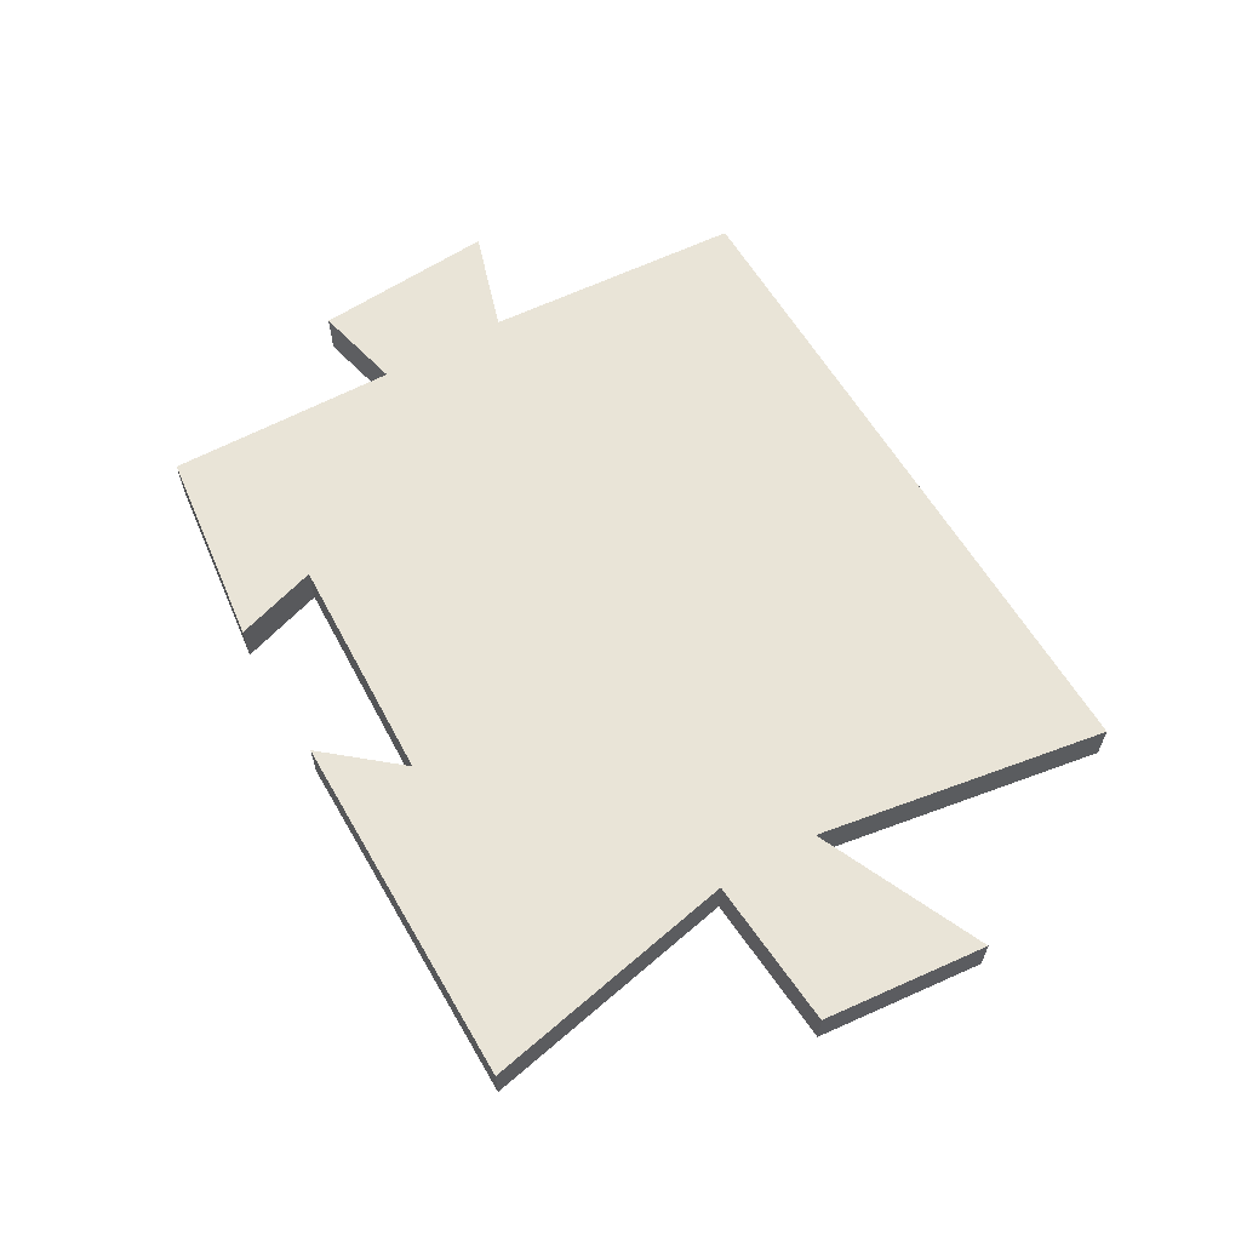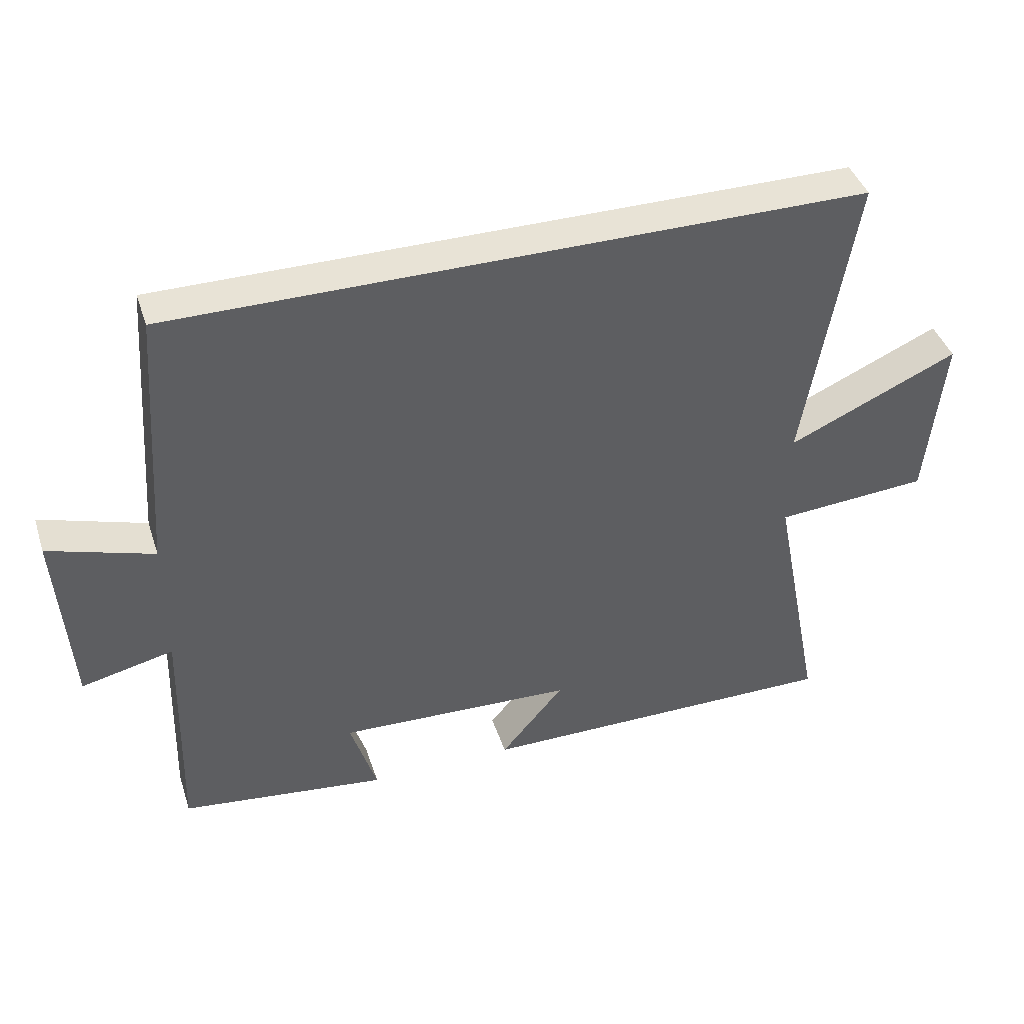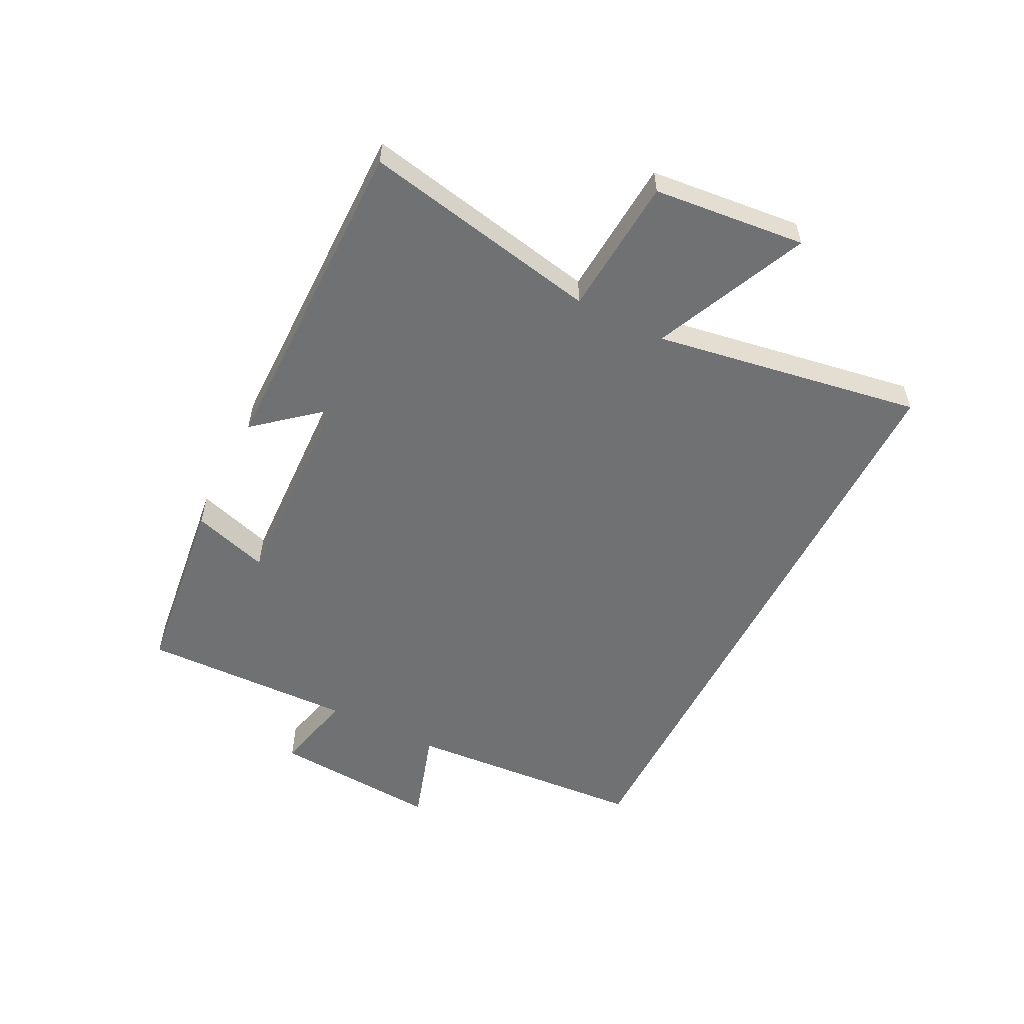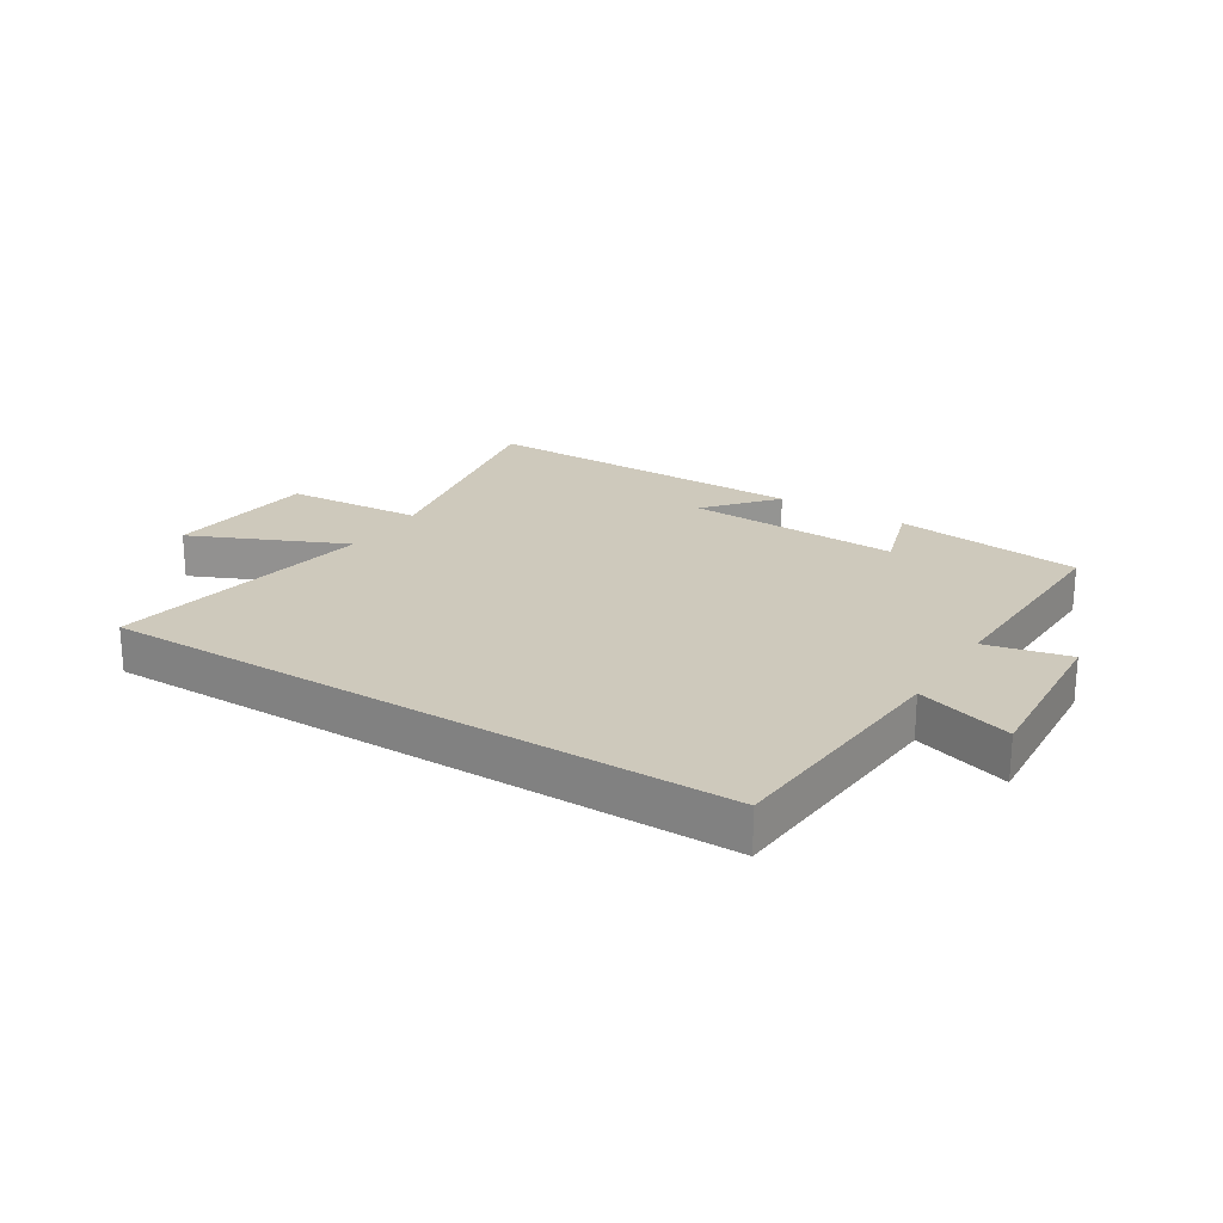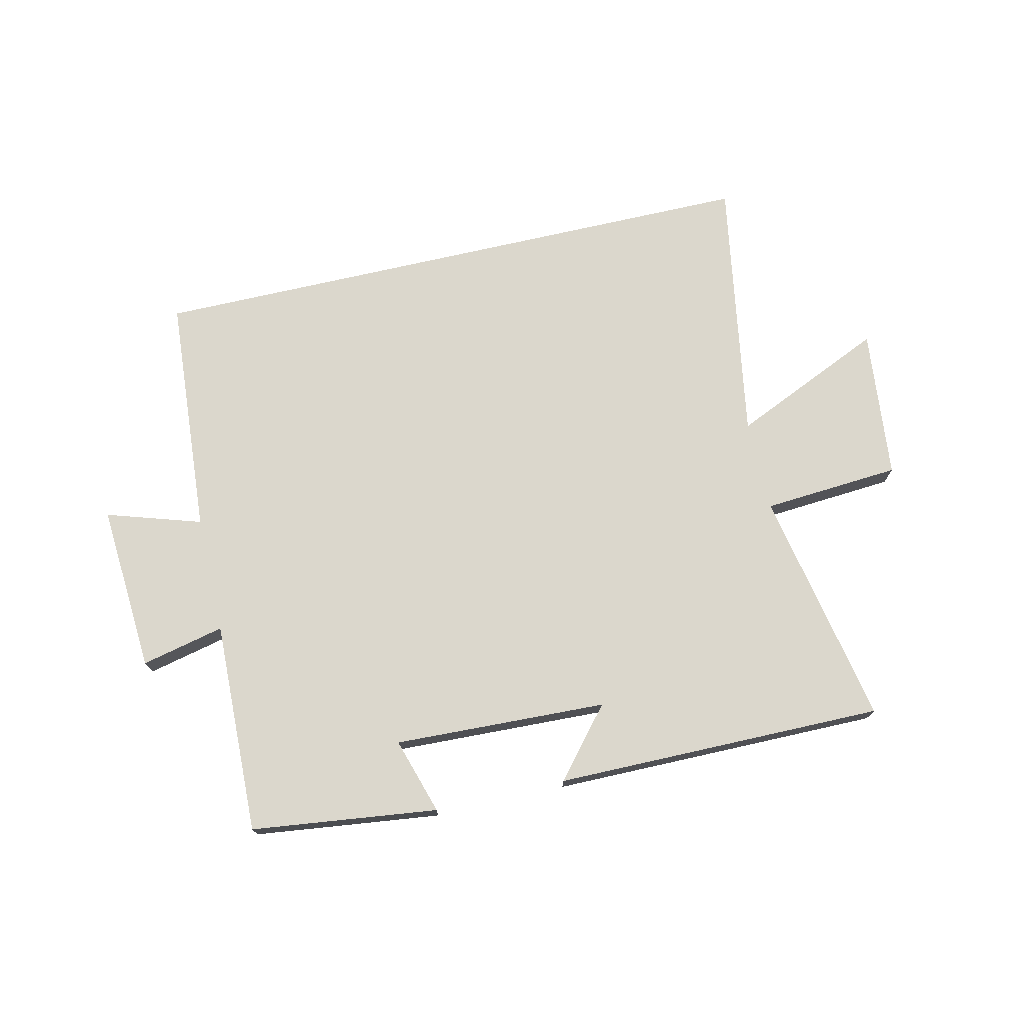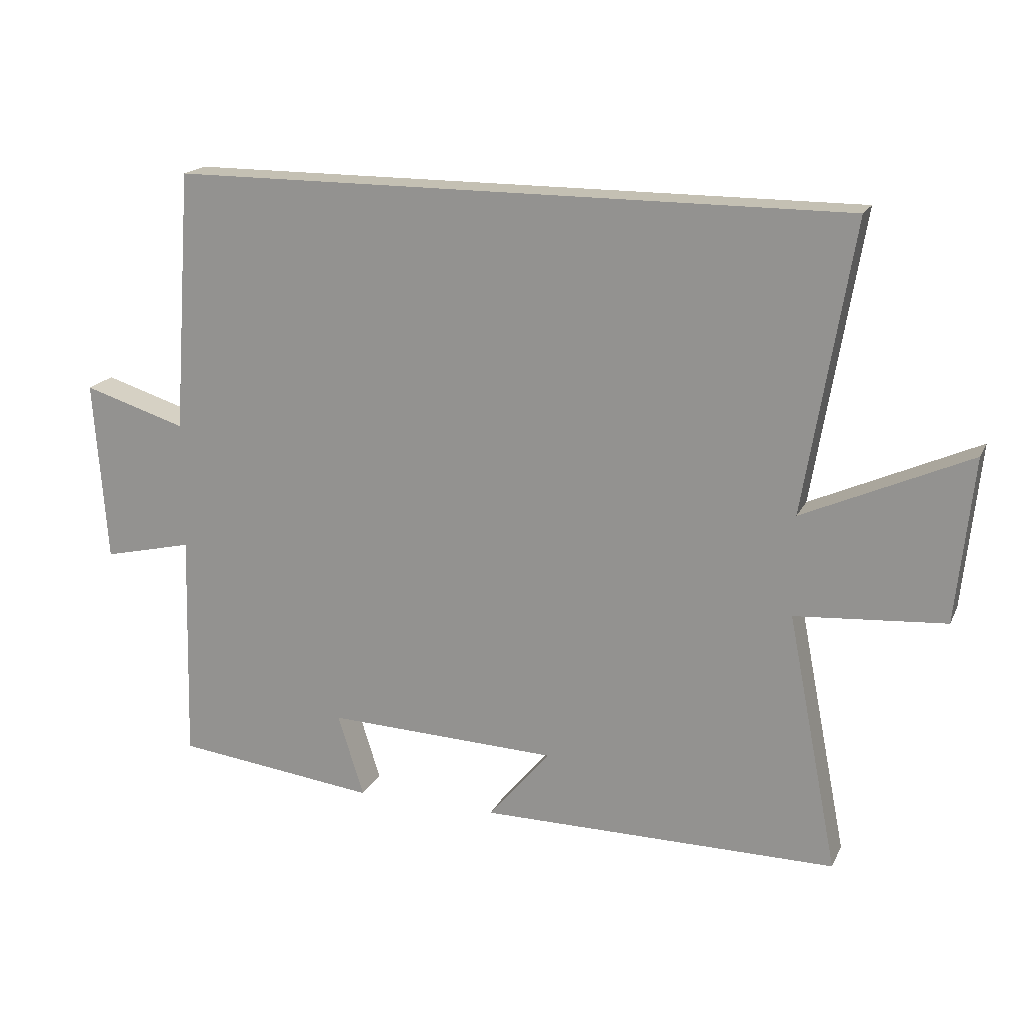
<metadata>
{"format":"obj","ext":"obj","renderer":"f3d","projection":"perspective","resolution":1024,"background":"white","views":[{"elev":61.1,"azim":-120.3,"up":"+Y"},{"elev":41.6,"azim":162.4,"up":"+Z"},{"elev":-55.1,"azim":-116.8,"up":"+Y"},{"elev":22.5,"azim":32.2,"up":"+Y"},{"elev":73.3,"azim":167.1,"up":"+Y"},{"elev":18.0,"azim":-160.8,"up":"+Z"}]}
</metadata>
<code>
v -0.575 0.07 0.5
v 0.471 0.07 0.5
v 0.5 0.07 0.095
v 0.659 0.07 0.145
v 0.639 0.07 -0.137
v 0.5 0.07 -0.105
v 0.51 0.07 -0.462
v 0.197 0.07 -0.5
v 0.237 0.07 -0.372
v -0.121 0.07 -0.386
v -0.025 0.07 -0.5
v -0.578 0.07 -0.502
v -0.5 0.07 -0.104
v -0.731 0.07 -0.087
v -0.757 0.07 0.167
v -0.5 0.07 0.052
v -0.575 0 0.5
v 0.471 0 0.5
v 0.5 0 0.095
v 0.659 0 0.145
v 0.639 0 -0.137
v 0.5 0 -0.105
v 0.51 0 -0.462
v 0.197 0 -0.5
v 0.237 0 -0.372
v -0.121 0 -0.386
v -0.025 0 -0.5
v -0.578 0 -0.502
v -0.5 0 -0.104
v -0.731 0 -0.087
v -0.757 0 0.167
v -0.5 0 0.052
f 13 14 15 16
f 10 11 12 13
f 9 10 13 16
f 6 7 8 9
f 1 2 3
f 16 1 3
f 9 16 3
f 6 9 3
f 3 4 5 6
f 32 31 30 29
f 29 28 27 26
f 32 29 26 25
f 25 24 23 22
f 19 18 17
f 19 17 32
f 19 32 25
f 19 25 22
f 22 21 20 19
f 1 17 18 2
f 2 18 19 3
f 3 19 20 4
f 4 20 21 5
f 5 21 22 6
f 6 22 23 7
f 7 23 24 8
f 8 24 25 9
f 9 25 26 10
f 10 26 27 11
f 11 27 28 12
f 12 28 29 13
f 13 29 30 14
f 14 30 31 15
f 15 31 32 16
f 16 32 17 1

</code>
